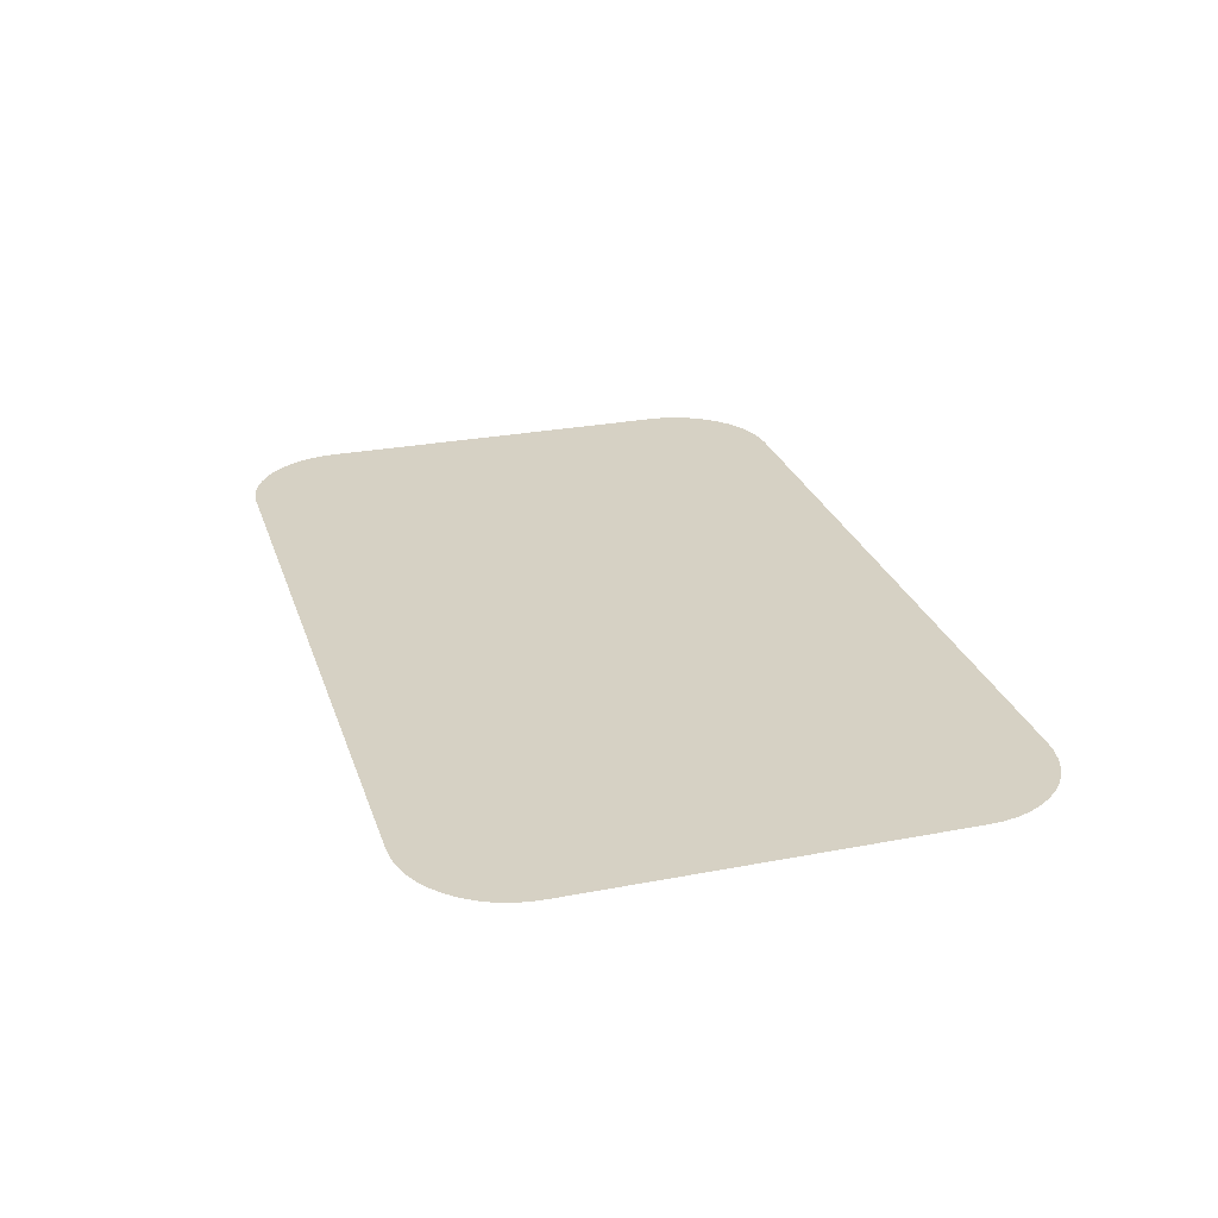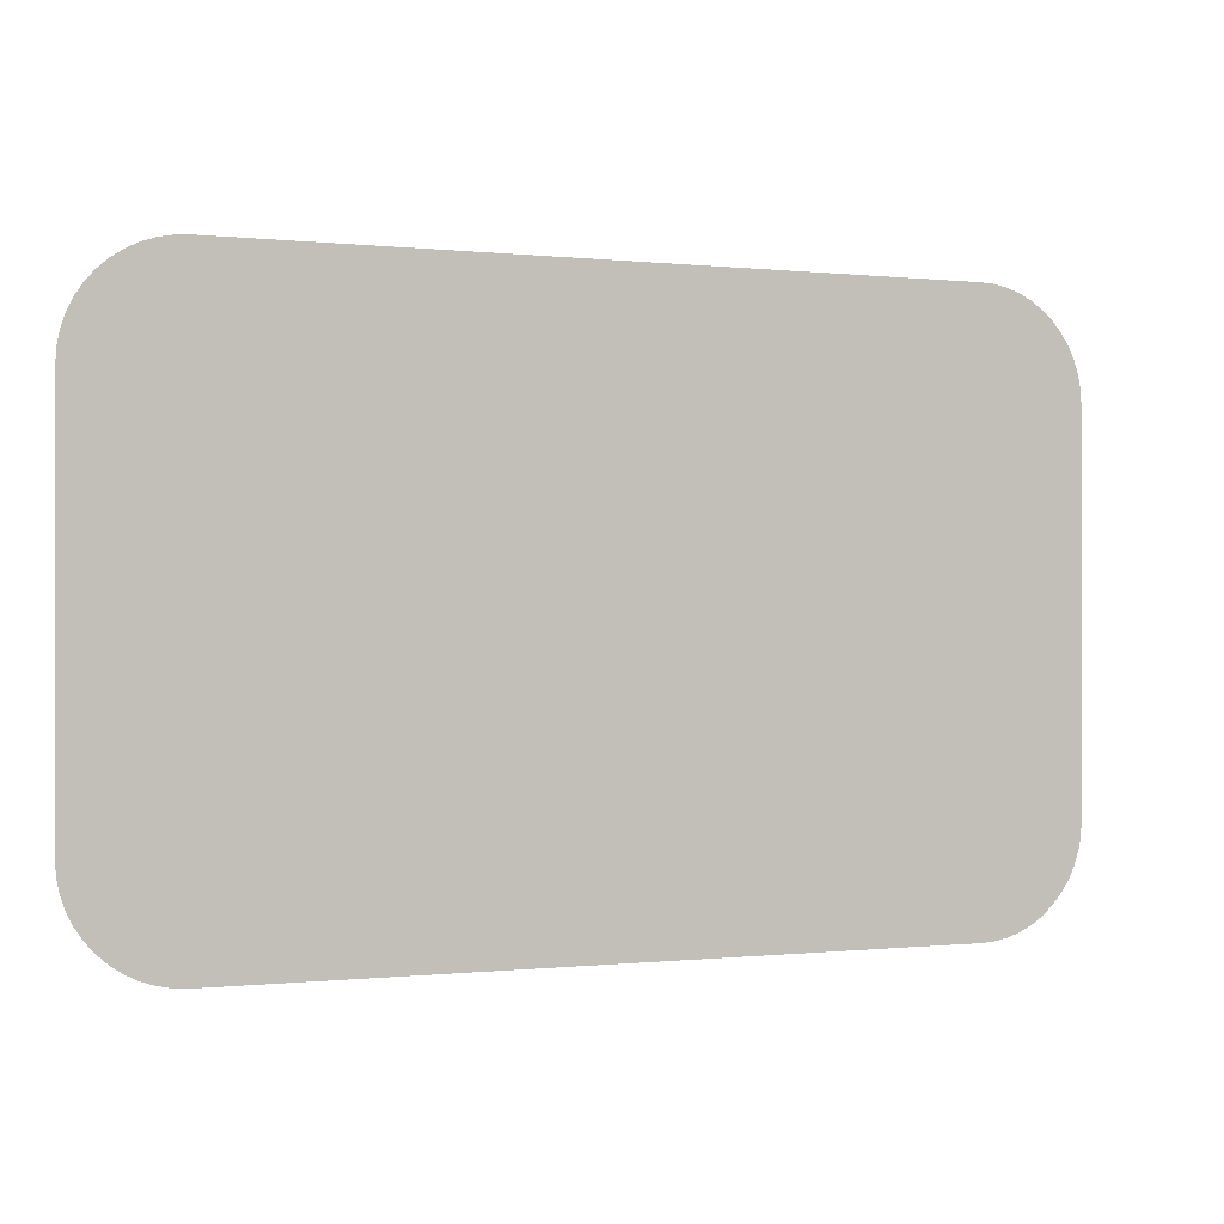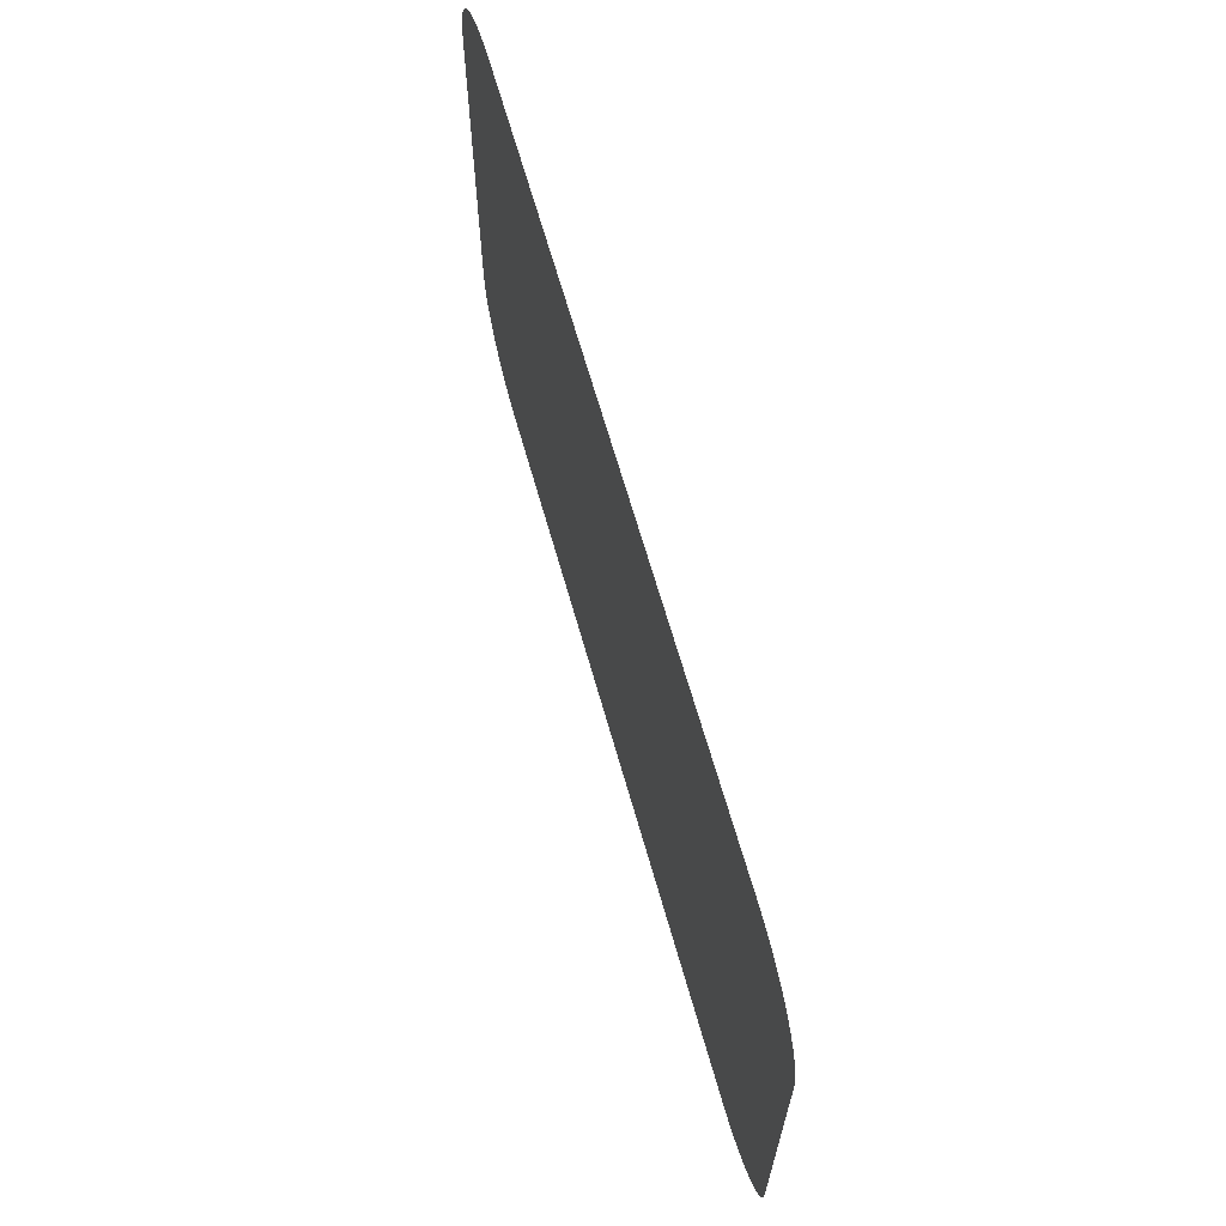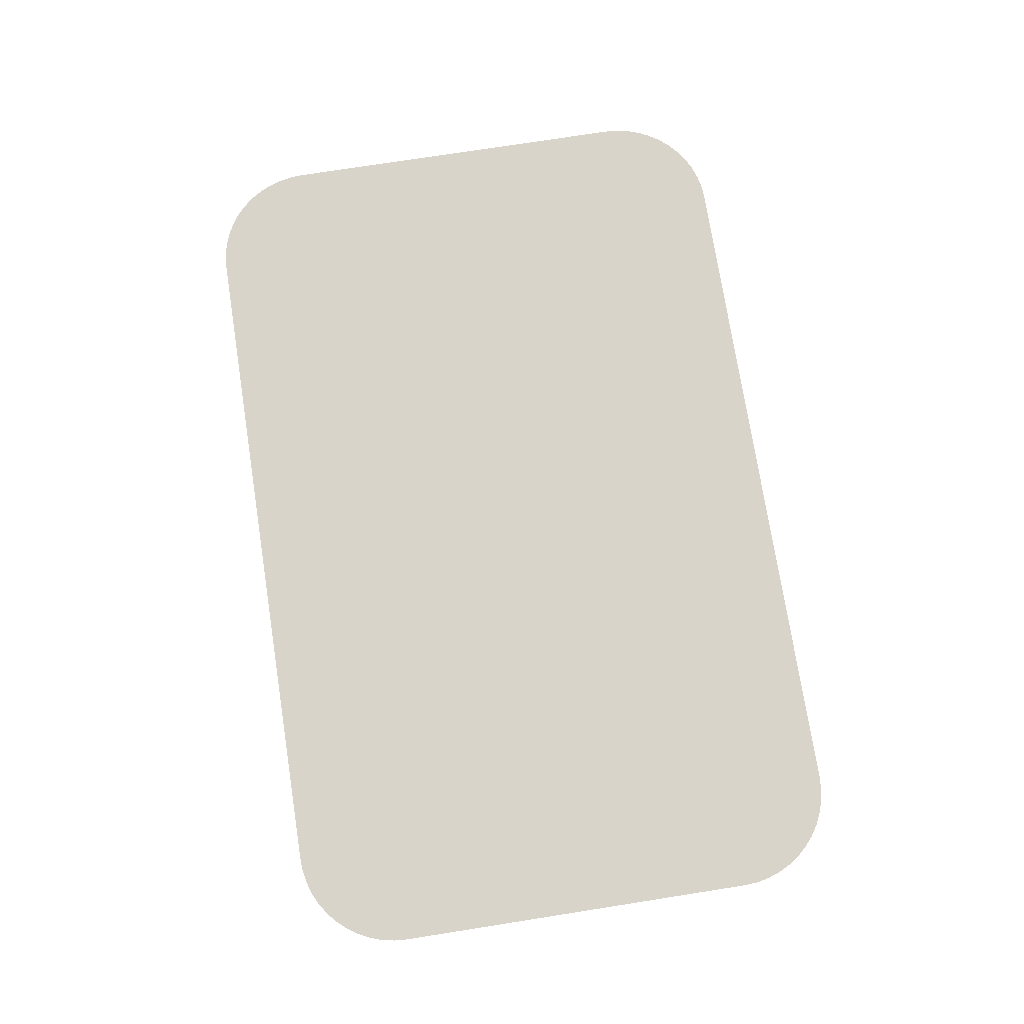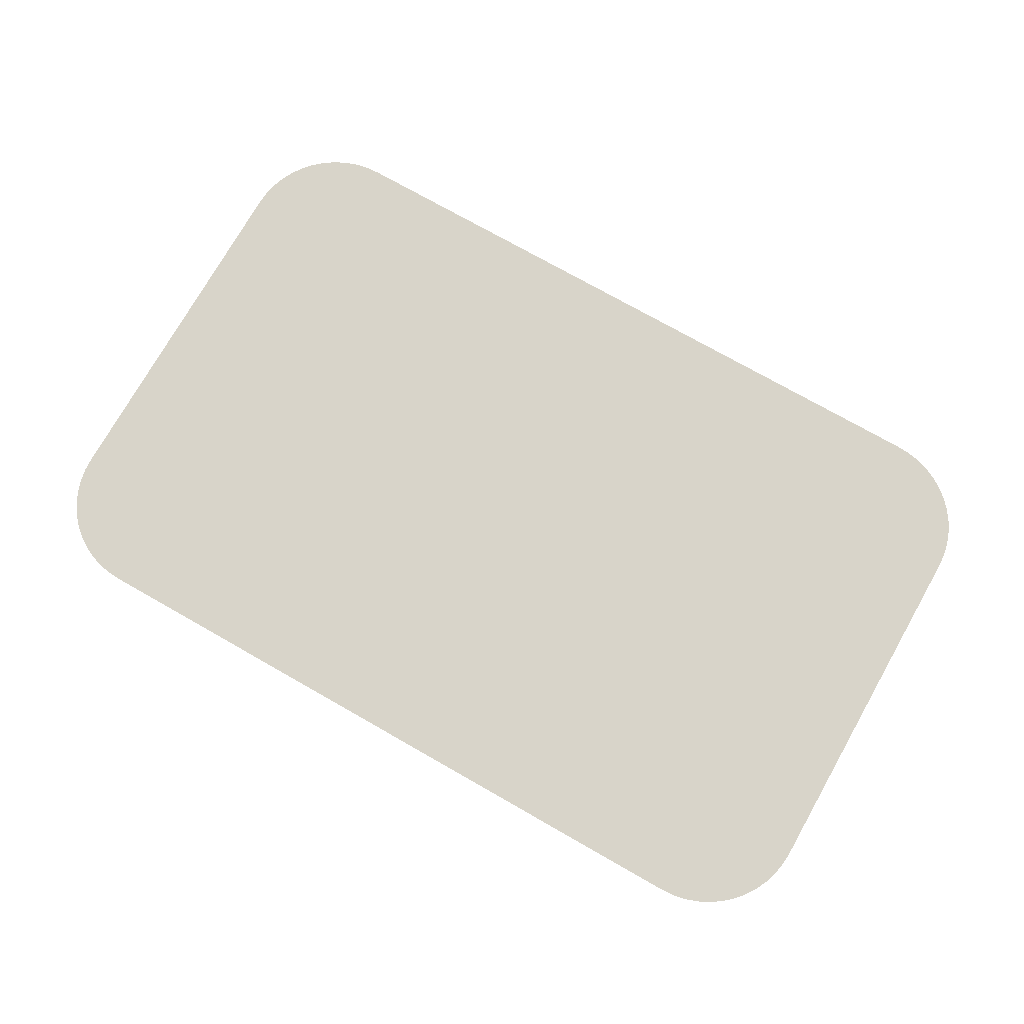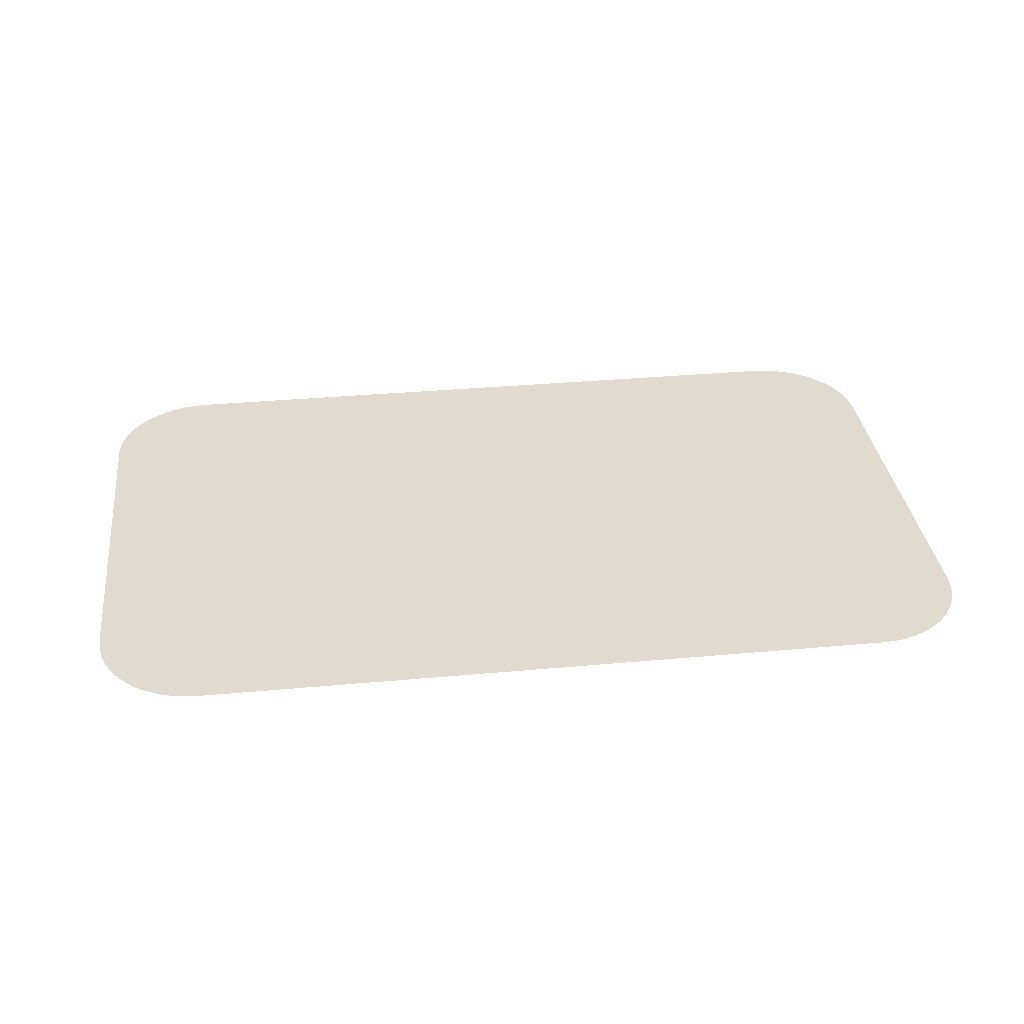
<metadata>
{"format":"obj","ext":"obj","renderer":"f3d","projection":"perspective","resolution":1024,"background":"white","views":[{"elev":27.0,"azim":73.4,"up":"+Y"},{"elev":-0.2,"azim":157.0,"up":"+Z"},{"elev":65.9,"azim":74.2,"up":"+Z"},{"elev":75.3,"azim":-98.9,"up":"+Y"},{"elev":75.0,"azim":29.6,"up":"+Y"},{"elev":33.7,"azim":-7.1,"up":"+Y"}]}
</metadata>
<code>
o mesh40/mesh40-geometry#mesh40-geometry
v -0.2105 -0.1755 -0.03891
v -0.2106 -0.1755 -0.06613
v -0.2106 -0.1755 -0.03987
v -0.2105 -0.1755 -0.06708
v -0.2103 -0.1755 -0.03798
v -0.2103 -0.1755 -0.06801
v -0.21 -0.1755 -0.03707
v -0.21 -0.1755 -0.06892
v -0.2096 -0.1755 -0.03622
v -0.2096 -0.1755 -0.06977
v -0.2091 -0.1755 -0.03542
v -0.2091 -0.1755 -0.07057
v -0.2084 -0.1755 -0.03471
v -0.2084 -0.1755 -0.07128
v -0.2077 -0.1755 -0.03408
v -0.2077 -0.1755 -0.07191
v -0.2069 -0.1755 -0.03355
v -0.2069 -0.1755 -0.07244
v -0.2061 -0.1755 -0.03313
v -0.2061 -0.1755 -0.07286
v -0.2052 -0.1755 -0.03282
v -0.2052 -0.1755 -0.07317
v -0.2042 -0.1755 -0.03263
v -0.2042 -0.1755 -0.07336
v -0.2033 -0.1755 -0.03257
v -0.2033 -0.1755 -0.07342
v -0.1537 -0.1755 -0.03257
v -0.1537 -0.1755 -0.07342
v -0.1527 -0.1755 -0.03263
v -0.1527 -0.1755 -0.07336
v -0.1518 -0.1755 -0.03282
v -0.1518 -0.1755 -0.07317
v -0.1509 -0.1755 -0.03313
v -0.1509 -0.1755 -0.07286
v -0.15 -0.1755 -0.03355
v -0.15 -0.1755 -0.07244
v -0.1492 -0.1755 -0.03408
v -0.1492 -0.1755 -0.07191
v -0.1485 -0.1755 -0.03471
v -0.1485 -0.1755 -0.07128
v -0.1479 -0.1755 -0.03542
v -0.1479 -0.1755 -0.07057
v -0.1474 -0.1755 -0.03622
v -0.1474 -0.1755 -0.06977
v -0.1469 -0.1755 -0.03707
v -0.1469 -0.1755 -0.06892
v -0.1466 -0.1755 -0.03798
v -0.1466 -0.1755 -0.06801
v -0.1464 -0.1755 -0.03891
v -0.1464 -0.1755 -0.06708
v -0.1464 -0.1755 -0.03987
v -0.1464 -0.1755 -0.06613
f 1 2 3
f 2 1 4
f 3 2 1
f 4 1 2
f 4 1 5
f 5 1 4
f 4 5 6
f 6 5 4
f 6 5 7
f 7 5 6
f 6 7 8
f 8 7 6
f 8 7 9
f 9 7 8
f 8 9 10
f 10 9 8
f 10 9 11
f 11 9 10
f 10 11 12
f 12 11 10
f 12 11 13
f 13 11 12
f 12 13 14
f 14 13 12
f 14 13 15
f 15 13 14
f 14 15 16
f 16 15 14
f 16 15 17
f 17 15 16
f 16 17 18
f 18 17 16
f 18 17 19
f 19 17 18
f 18 19 20
f 20 19 18
f 20 19 21
f 21 19 20
f 20 21 22
f 22 21 20
f 22 21 23
f 23 21 22
f 22 23 24
f 24 23 22
f 24 23 25
f 25 23 24
f 24 25 26
f 26 25 24
f 26 25 27
f 27 25 26
f 26 27 28
f 28 27 26
f 28 27 29
f 29 27 28
f 28 29 30
f 30 29 28
f 30 29 31
f 31 29 30
f 30 31 32
f 32 31 30
f 32 31 33
f 33 31 32
f 32 33 34
f 34 33 32
f 34 33 35
f 35 33 34
f 34 35 36
f 36 35 34
f 36 35 37
f 37 35 36
f 36 37 38
f 38 37 36
f 38 37 39
f 39 37 38
f 38 39 40
f 40 39 38
f 40 39 41
f 41 39 40
f 40 41 42
f 42 41 40
f 42 41 43
f 43 41 42
f 42 43 44
f 44 43 42
f 44 43 45
f 45 43 44
f 44 45 46
f 46 45 44
f 46 45 47
f 47 45 46
f 46 47 48
f 48 47 46
f 48 47 49
f 49 47 48
f 48 49 50
f 50 49 48
f 50 49 51
f 51 49 50
f 50 51 52
f 52 51 50

</code>
